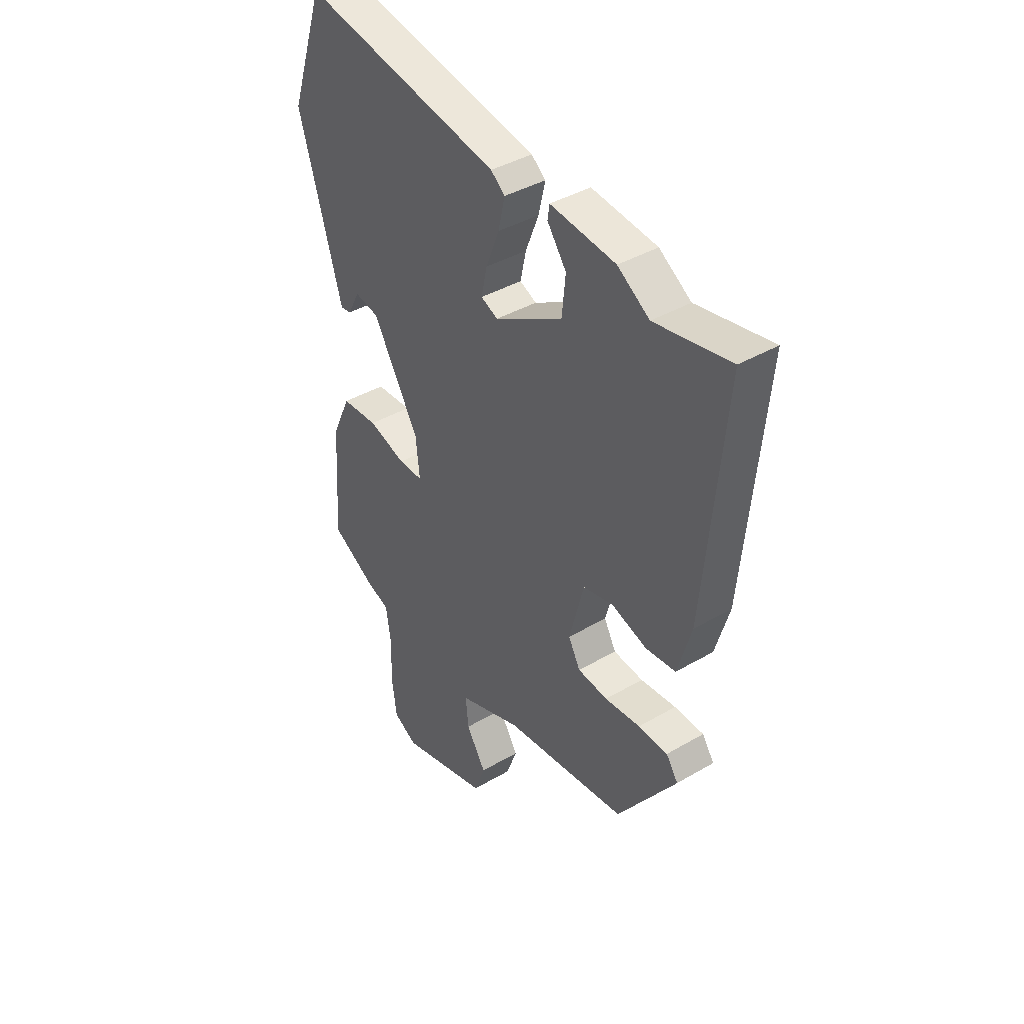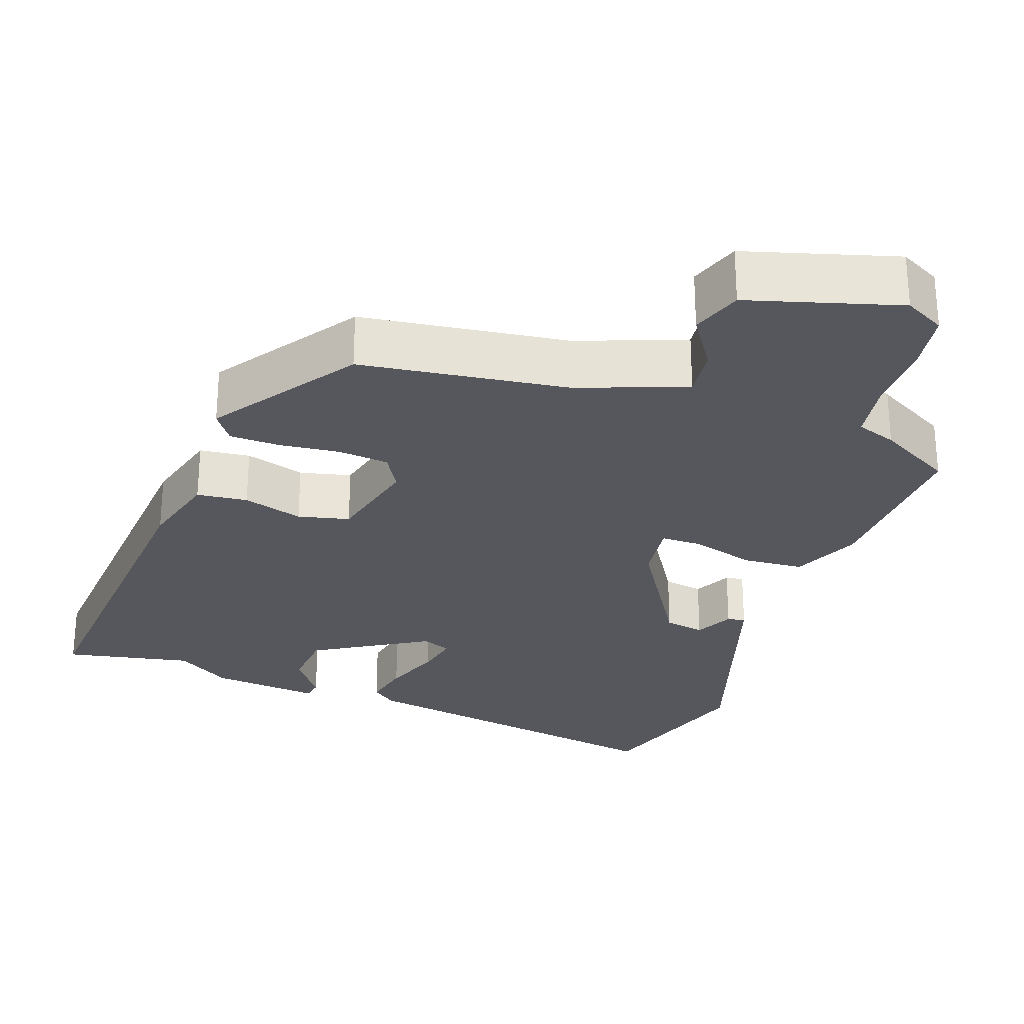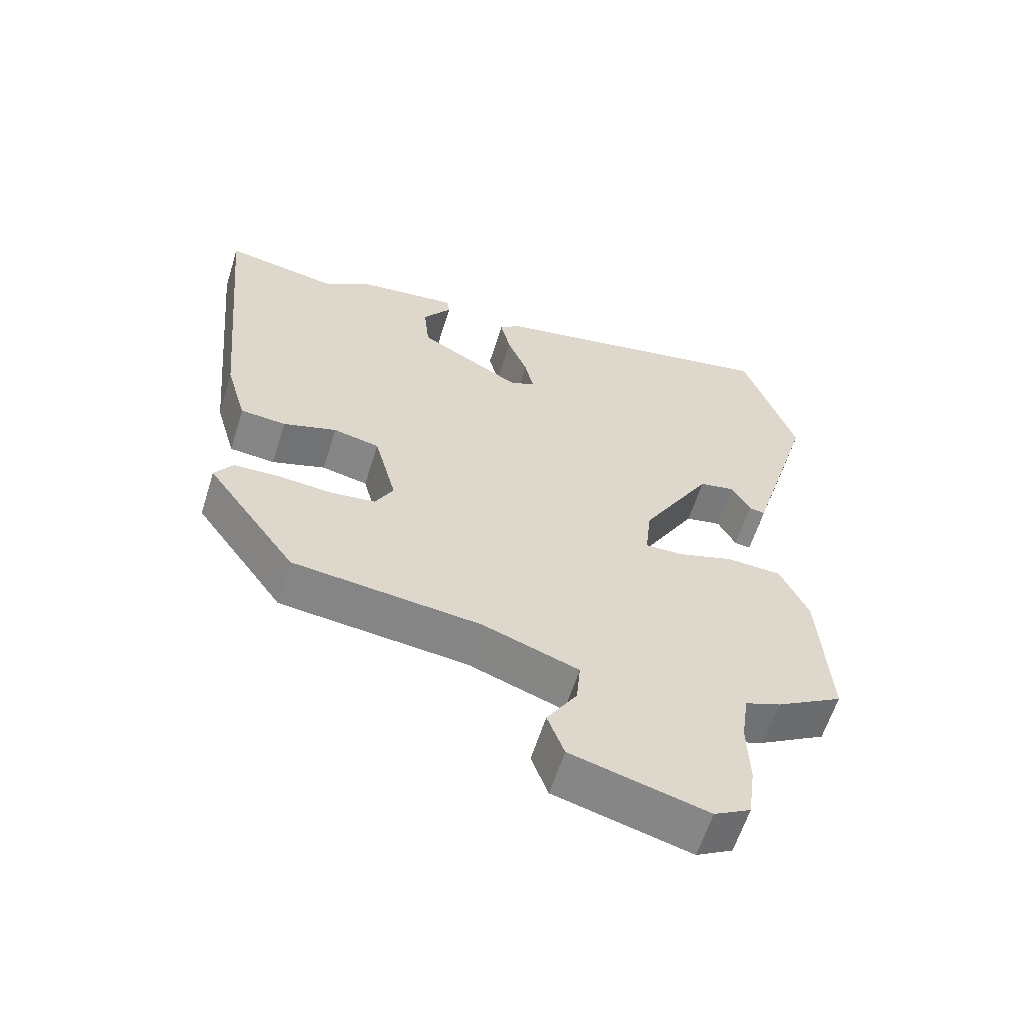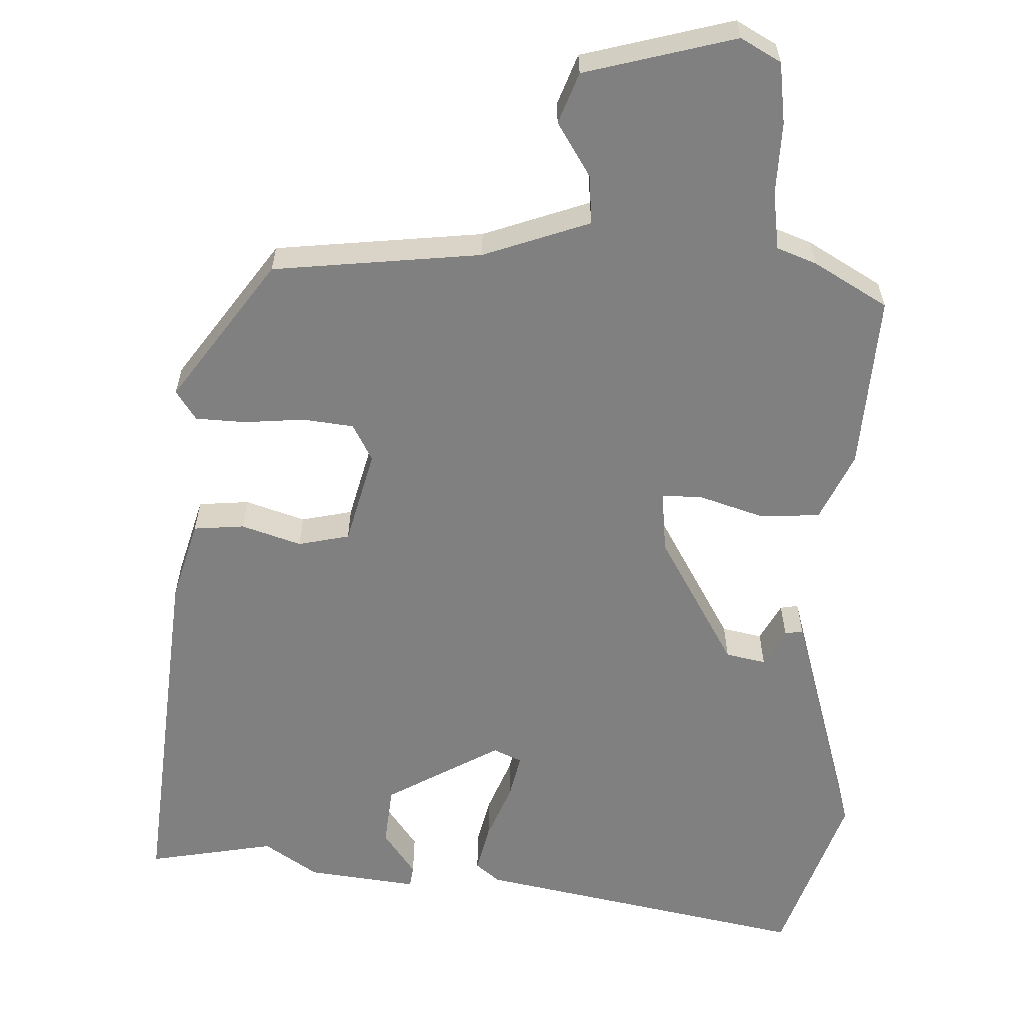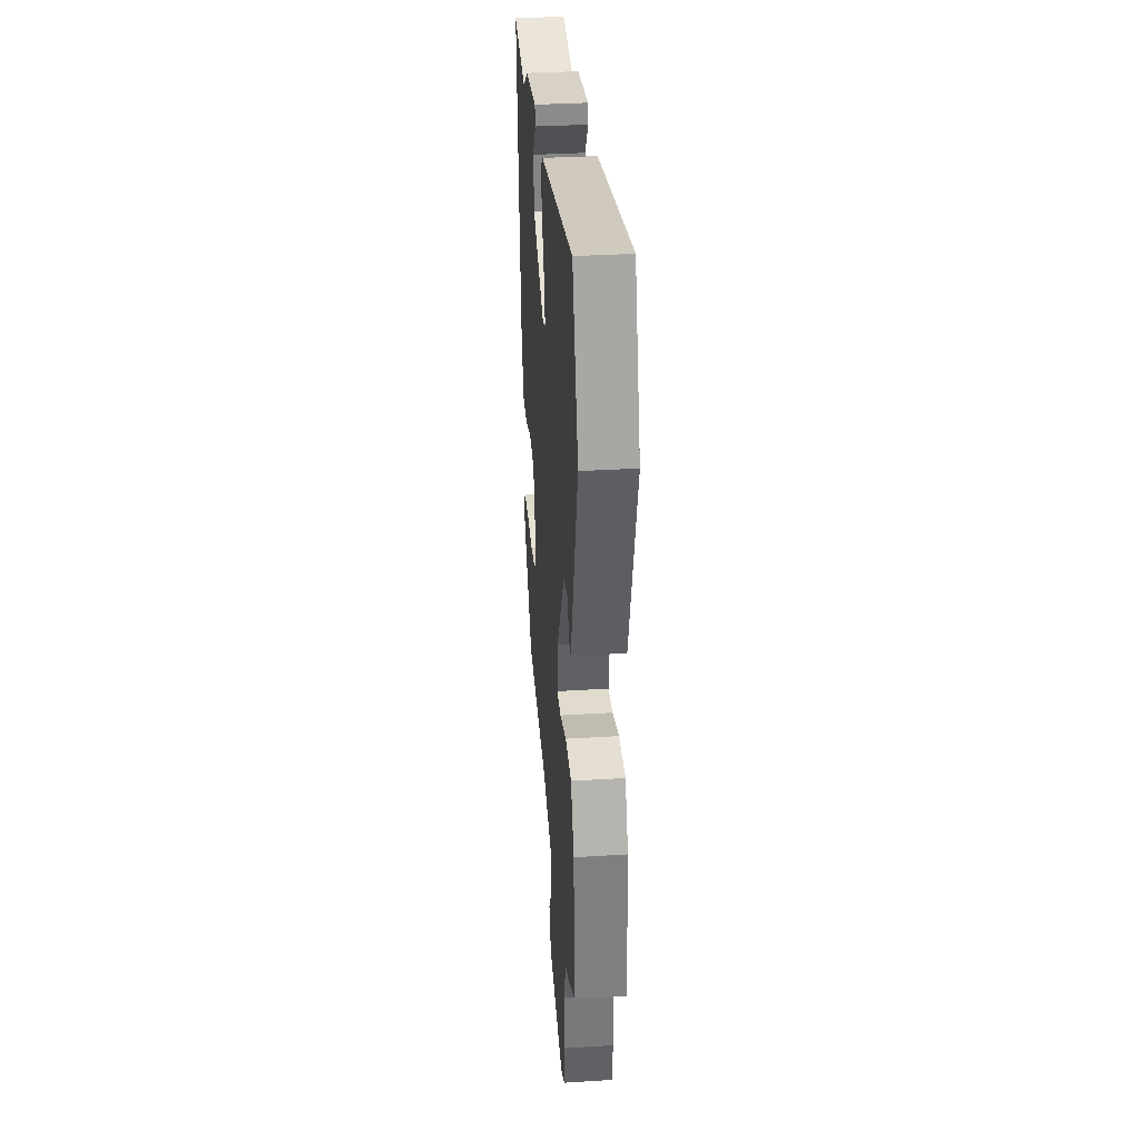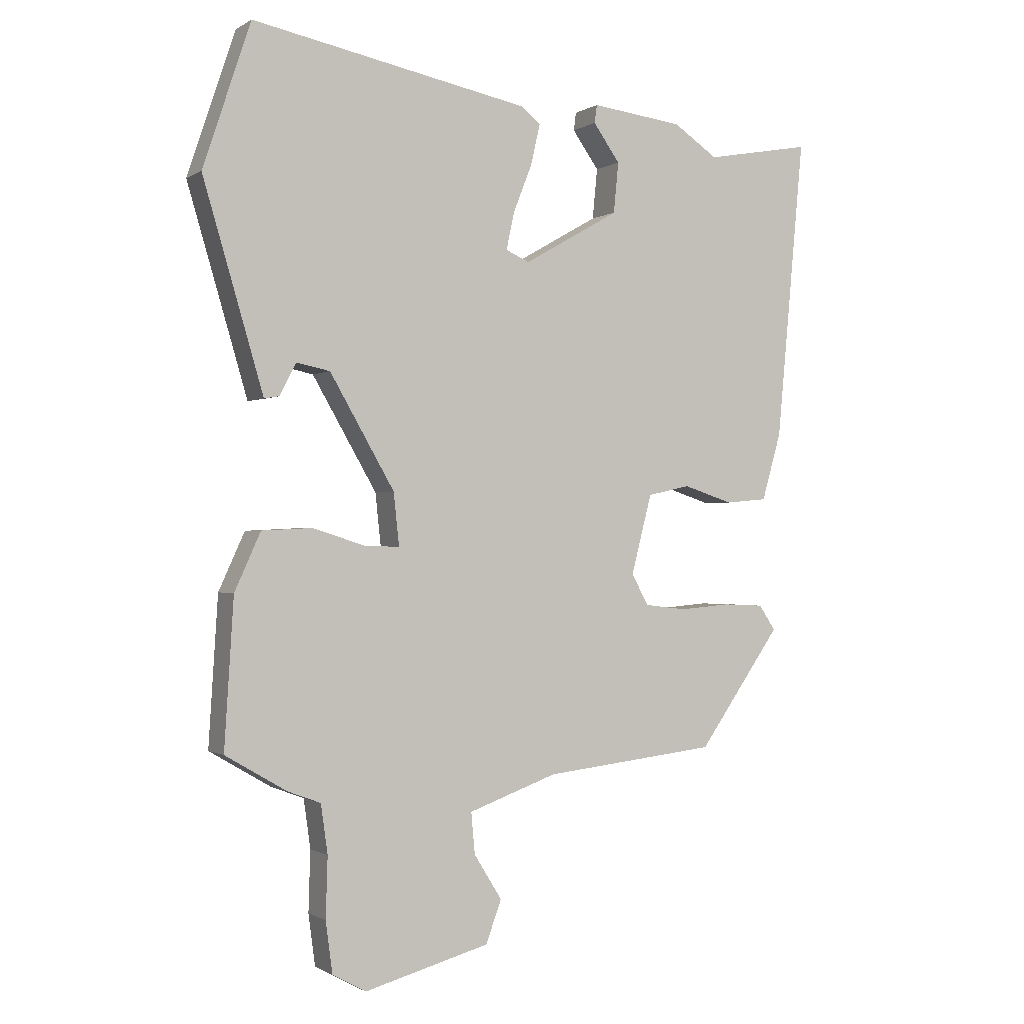
<metadata>
{"format":"obj","ext":"obj","renderer":"f3d","projection":"perspective","resolution":1024,"background":"white","views":[{"elev":40.1,"azim":54.1,"up":"+Z"},{"elev":-27.5,"azim":161.7,"up":"+Y"},{"elev":-60.8,"azim":162.7,"up":"+Z"},{"elev":-60.2,"azim":177.9,"up":"+Y"},{"elev":34.3,"azim":-94.8,"up":"+Z"},{"elev":-0.8,"azim":-26.8,"up":"+Z"}]}
</metadata>
<code>
v 0.339 0.07 0.471
v 0.51 0.07 0.502
v 0.465 0.07 0.019
v 0.434 0.07 -0.089
v 0.366 0.07 -0.095
v 0.286 0.07 -0.069
v 0.217 0.07 -0.084
v 0.184 0.07 -0.211
v 0.211 0.07 -0.261
v 0.279 0.07 -0.269
v 0.36 0.07 -0.262
v 0.427 0.07 -0.265
v 0.454 0.07 -0.305
v 0.32 0.07 -0.494
v 0.04 0.07 -0.525
v -0.103 0.07 -0.576
v -0.097 0.07 -0.642
v -0.052 0.07 -0.714
v -0.077 0.07 -0.782
v -0.279 0.07 -0.836
v -0.333 0.07 -0.806
v -0.344 0.07 -0.724
v -0.341 0.07 -0.627
v -0.352 0.07 -0.549
v -0.405 0.07 -0.529
v -0.504 0.07 -0.471
v -0.489 0.07 -0.235
v -0.447 0.07 -0.143
v -0.365 0.07 -0.139
v -0.28 0.07 -0.166
v -0.225 0.07 -0.167
v -0.234 0.07 -0.083
v -0.338 0.07 0.096
v -0.392 0.07 0.107
v -0.419 0.07 0.056
v -0.443 0.07 0.052
v -0.487 0.07 0.202
v -0.54 0.07 0.381
v -0.463 0.07 0.611
v -0.016 0.07 0.523
v 0.016 0.07 0.497
v 0.001 0.07 0.432
v -0.029 0.07 0.356
v -0.042 0.07 0.296
v -0.004 0.07 0.279
v 0.15 0.07 0.367
v 0.158 0.07 0.448
v 0.115 0.07 0.508
v 0.119 0.07 0.537
v 0.267 0.07 0.519
v 0.339 0 0.471
v 0.51 0 0.502
v 0.465 0 0.019
v 0.434 0 -0.089
v 0.366 0 -0.095
v 0.286 0 -0.069
v 0.217 0 -0.084
v 0.184 0 -0.211
v 0.211 0 -0.261
v 0.279 0 -0.269
v 0.36 0 -0.262
v 0.427 0 -0.265
v 0.454 0 -0.305
v 0.32 0 -0.494
v 0.04 0 -0.525
v -0.103 0 -0.576
v -0.097 0 -0.642
v -0.052 0 -0.714
v -0.077 0 -0.782
v -0.279 0 -0.836
v -0.333 0 -0.806
v -0.344 0 -0.724
v -0.341 0 -0.627
v -0.352 0 -0.549
v -0.405 0 -0.529
v -0.504 0 -0.471
v -0.489 0 -0.235
v -0.447 0 -0.143
v -0.365 0 -0.139
v -0.28 0 -0.166
v -0.225 0 -0.167
v -0.234 0 -0.083
v -0.338 0 0.096
v -0.392 0 0.107
v -0.419 0 0.056
v -0.443 0 0.052
v -0.487 0 0.202
v -0.54 0 0.381
v -0.463 0 0.611
v -0.016 0 0.523
v 0.016 0 0.497
v 0.001 0 0.432
v -0.029 0 0.356
v -0.042 0 0.296
v -0.004 0 0.279
v 0.15 0 0.367
v 0.158 0 0.448
v 0.115 0 0.508
v 0.119 0 0.537
v 0.267 0 0.519
f 47 48 49 50
f 46 47 50 1
f 45 46 1 2
f 40 41 42 43
f 40 43 44
f 37 38 39 40
f 37 40 44
f 34 35 36 37
f 33 34 37 44
f 32 33 44 45
f 27 28 29 30
f 27 30 31
f 24 25 26 27
f 24 27 31
f 23 24 31
f 22 23 31
f 21 22 31
f 20 21 31
f 17 18 19 20
f 16 17 20 31
f 15 16 31 32
f 10 11 12 13
f 9 10 13 14
f 8 9 14 15
f 3 4 5 6
f 3 6 7
f 2 3 7
f 45 2 7
f 15 32 45
f 7 8 15 45
f 100 99 98 97
f 51 100 97 96
f 52 51 96 95
f 93 92 91 90
f 94 93 90
f 90 89 88 87
f 94 90 87
f 87 86 85 84
f 94 87 84 83
f 95 94 83 82
f 80 79 78 77
f 81 80 77
f 77 76 75 74
f 81 77 74
f 81 74 73
f 81 73 72
f 81 72 71
f 81 71 70
f 70 69 68 67
f 81 70 67 66
f 82 81 66 65
f 63 62 61 60
f 64 63 60 59
f 65 64 59 58
f 56 55 54 53
f 57 56 53
f 57 53 52
f 57 52 95
f 95 82 65
f 95 65 58 57
f 1 51 52 2
f 2 52 53 3
f 3 53 54 4
f 4 54 55 5
f 5 55 56 6
f 6 56 57 7
f 7 57 58 8
f 8 58 59 9
f 9 59 60 10
f 10 60 61 11
f 11 61 62 12
f 12 62 63 13
f 13 63 64 14
f 14 64 65 15
f 15 65 66 16
f 16 66 67 17
f 17 67 68 18
f 18 68 69 19
f 19 69 70 20
f 20 70 71 21
f 21 71 72 22
f 22 72 73 23
f 23 73 74 24
f 24 74 75 25
f 25 75 76 26
f 26 76 77 27
f 27 77 78 28
f 28 78 79 29
f 29 79 80 30
f 30 80 81 31
f 31 81 82 32
f 32 82 83 33
f 33 83 84 34
f 34 84 85 35
f 35 85 86 36
f 36 86 87 37
f 37 87 88 38
f 38 88 89 39
f 39 89 90 40
f 40 90 91 41
f 41 91 92 42
f 42 92 93 43
f 43 93 94 44
f 44 94 95 45
f 45 95 96 46
f 46 96 97 47
f 47 97 98 48
f 48 98 99 49
f 49 99 100 50
f 50 100 51 1

</code>
